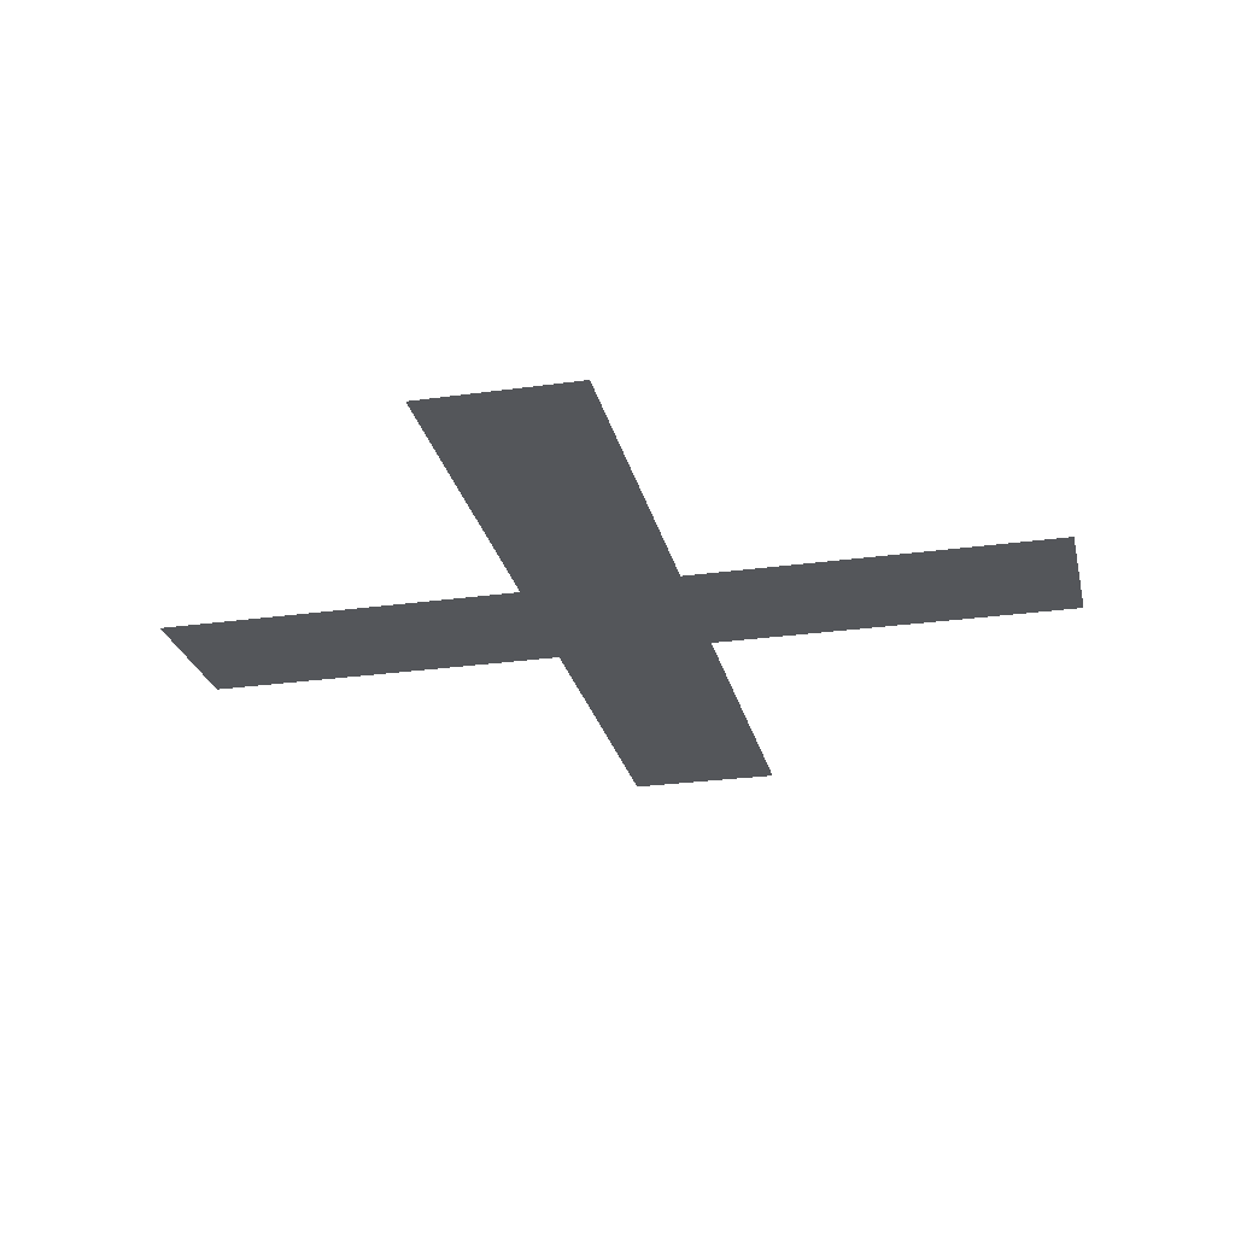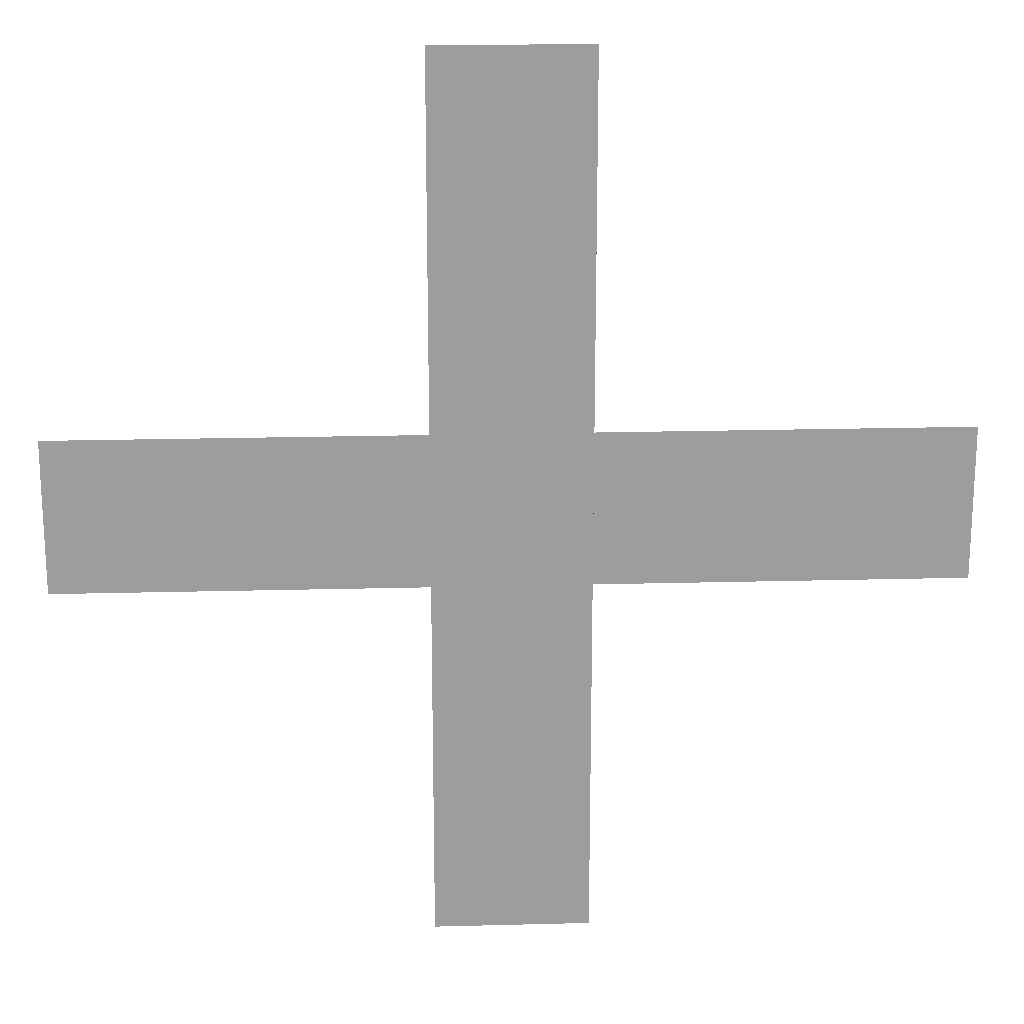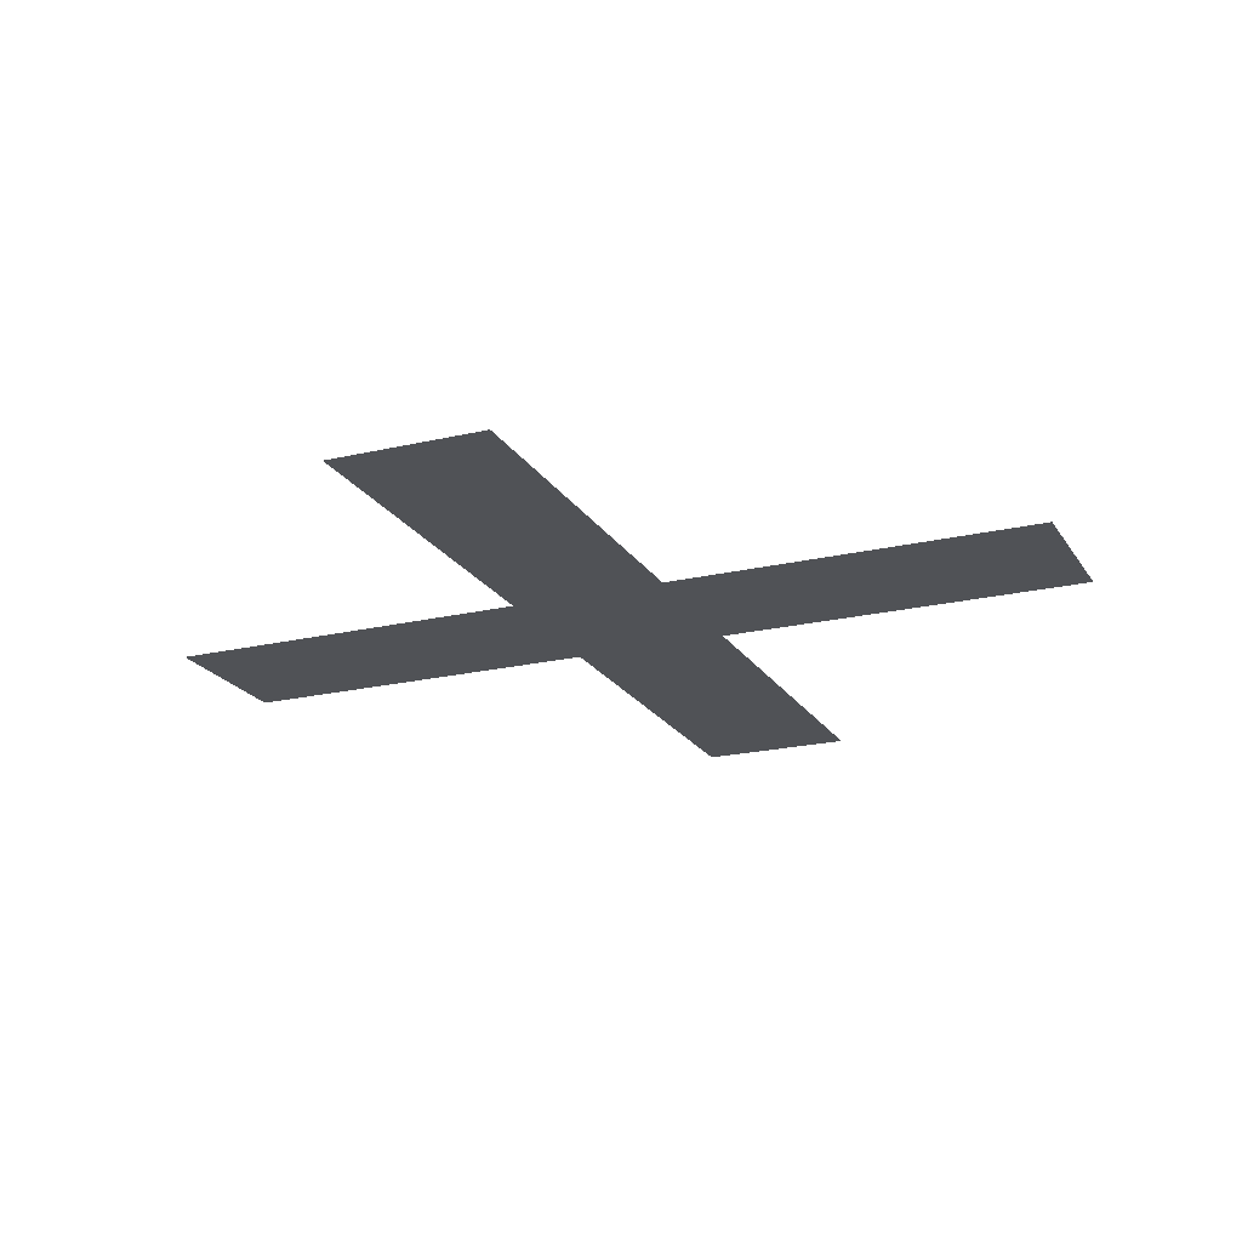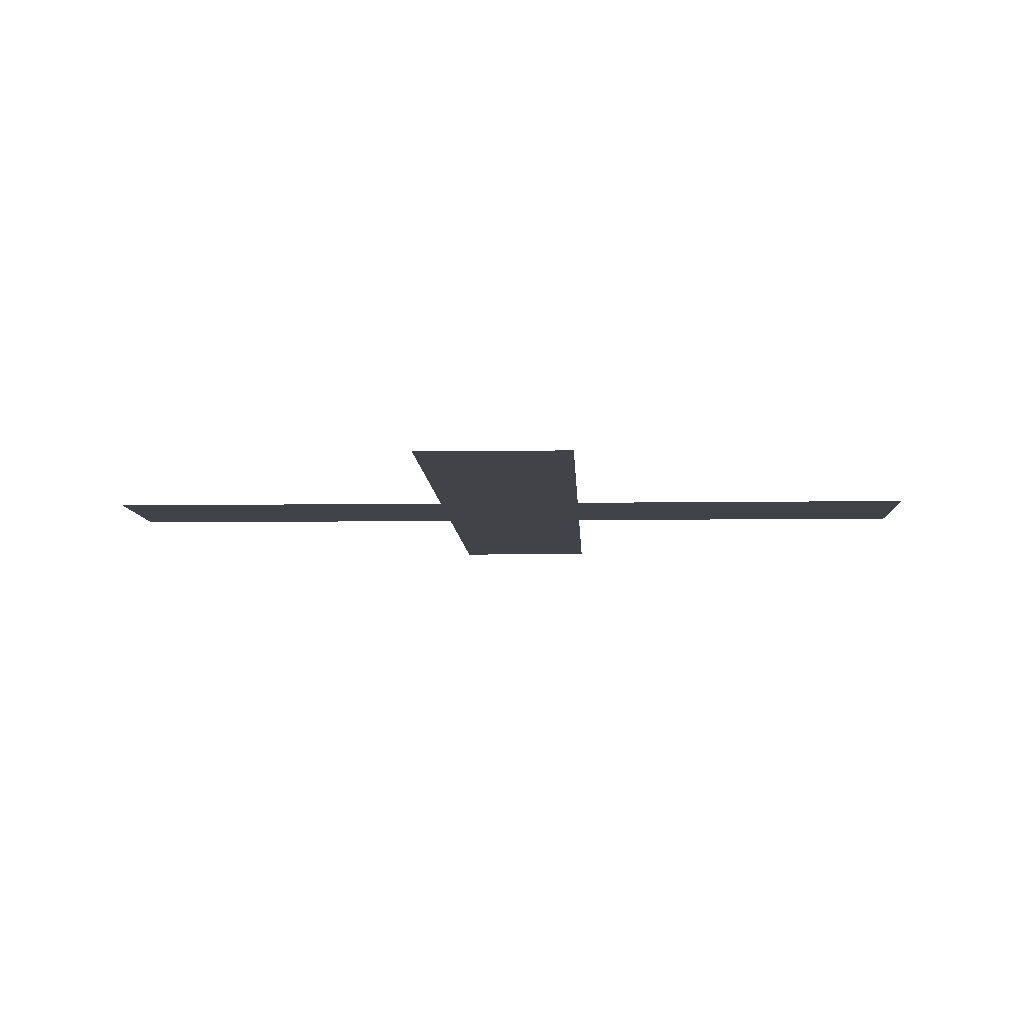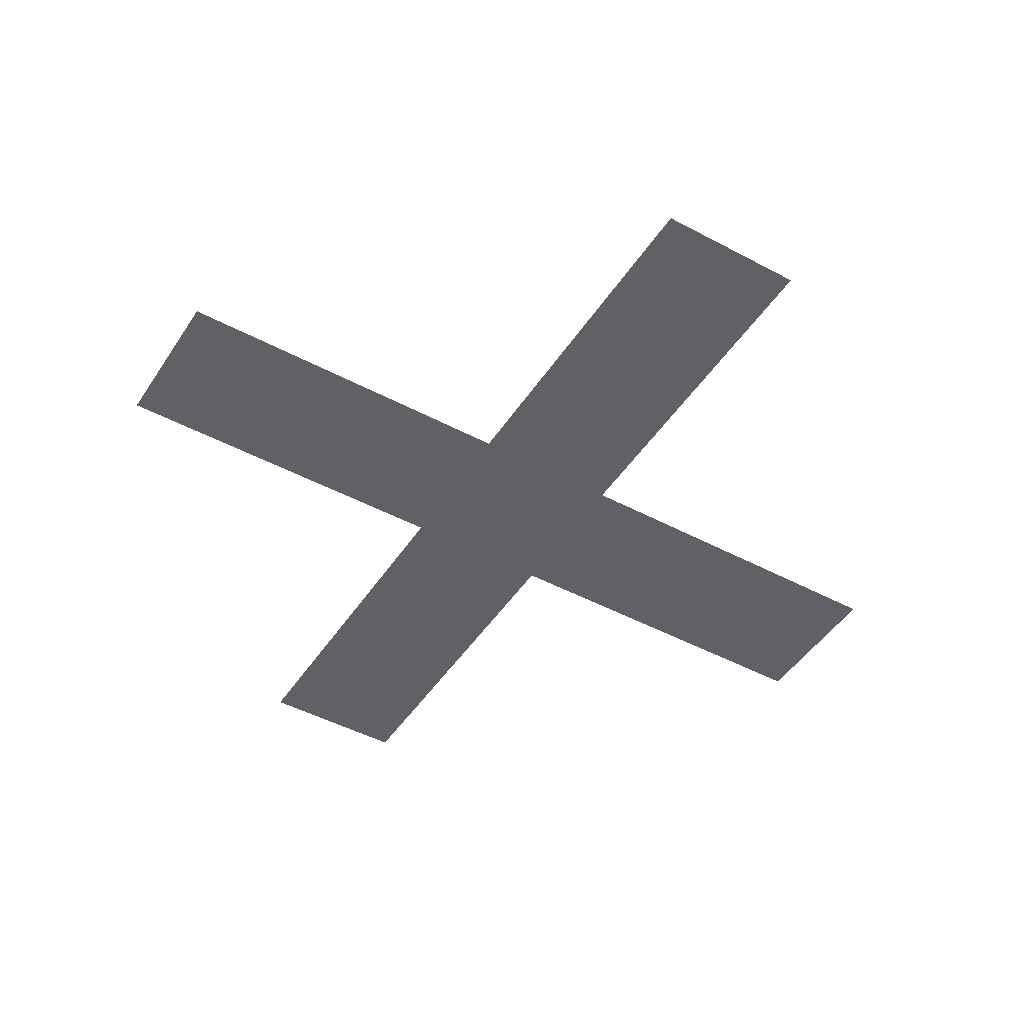
<metadata>
{"format":"obj","ext":"obj","renderer":"f3d","projection":"perspective","resolution":1024,"background":"white","views":[{"elev":-25.3,"azim":12.8,"up":"+Z"},{"elev":19.8,"azim":-2.8,"up":"+Y"},{"elev":-20.6,"azim":-66.8,"up":"+Z"},{"elev":-7.6,"azim":2.4,"up":"+Z"},{"elev":-46.4,"azim":-121.4,"up":"+Z"}]}
</metadata>
<code>
o __1/__/mesh33/mesh33-geometry#mesh33-geometry
v 0.6047 0.1865 0.4637
v 0.5962 0.183 0.4637
v 0.5962 0.1865 0.4637
v 0.6047 0.183 0.4637
v 0.5962 0.1744 0.4637
v 0.5962 0.195 0.4637
v 0.5926 0.1744 0.4637
v 0.5926 0.183 0.4637
v 0.5926 0.1865 0.4637
v 0.5926 0.195 0.4637
v 0.5841 0.183 0.4637
v 0.5841 0.1865 0.4637
f 1 2 3
f 2 1 4
f 3 2 1
f 4 1 2
f 5 3 2
f 2 3 5
f 5 6 3
f 3 6 5
f 7 6 5
f 5 6 7
f 8 6 7
f 7 6 8
f 9 6 8
f 8 6 9
f 6 9 10
f 10 9 6
f 11 9 8
f 8 9 11
f 9 11 12
f 12 11 9

</code>
